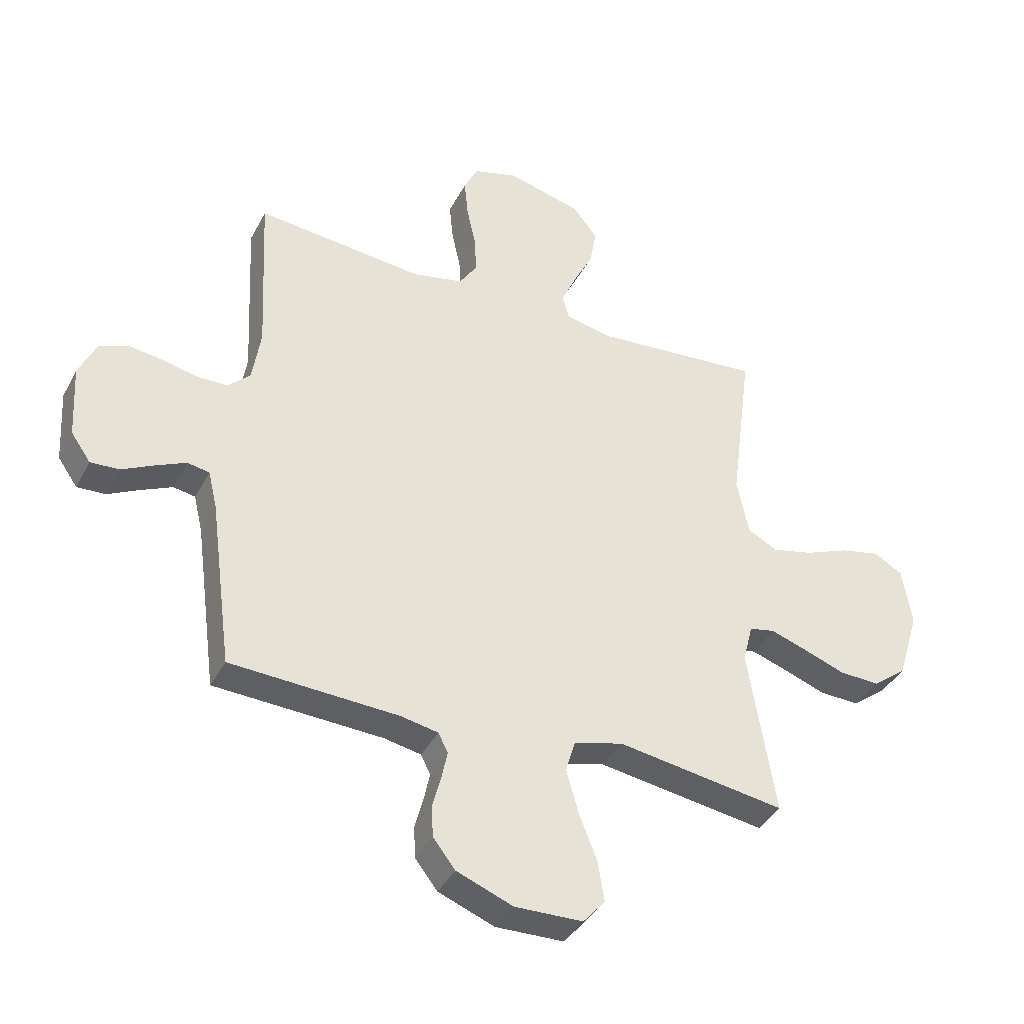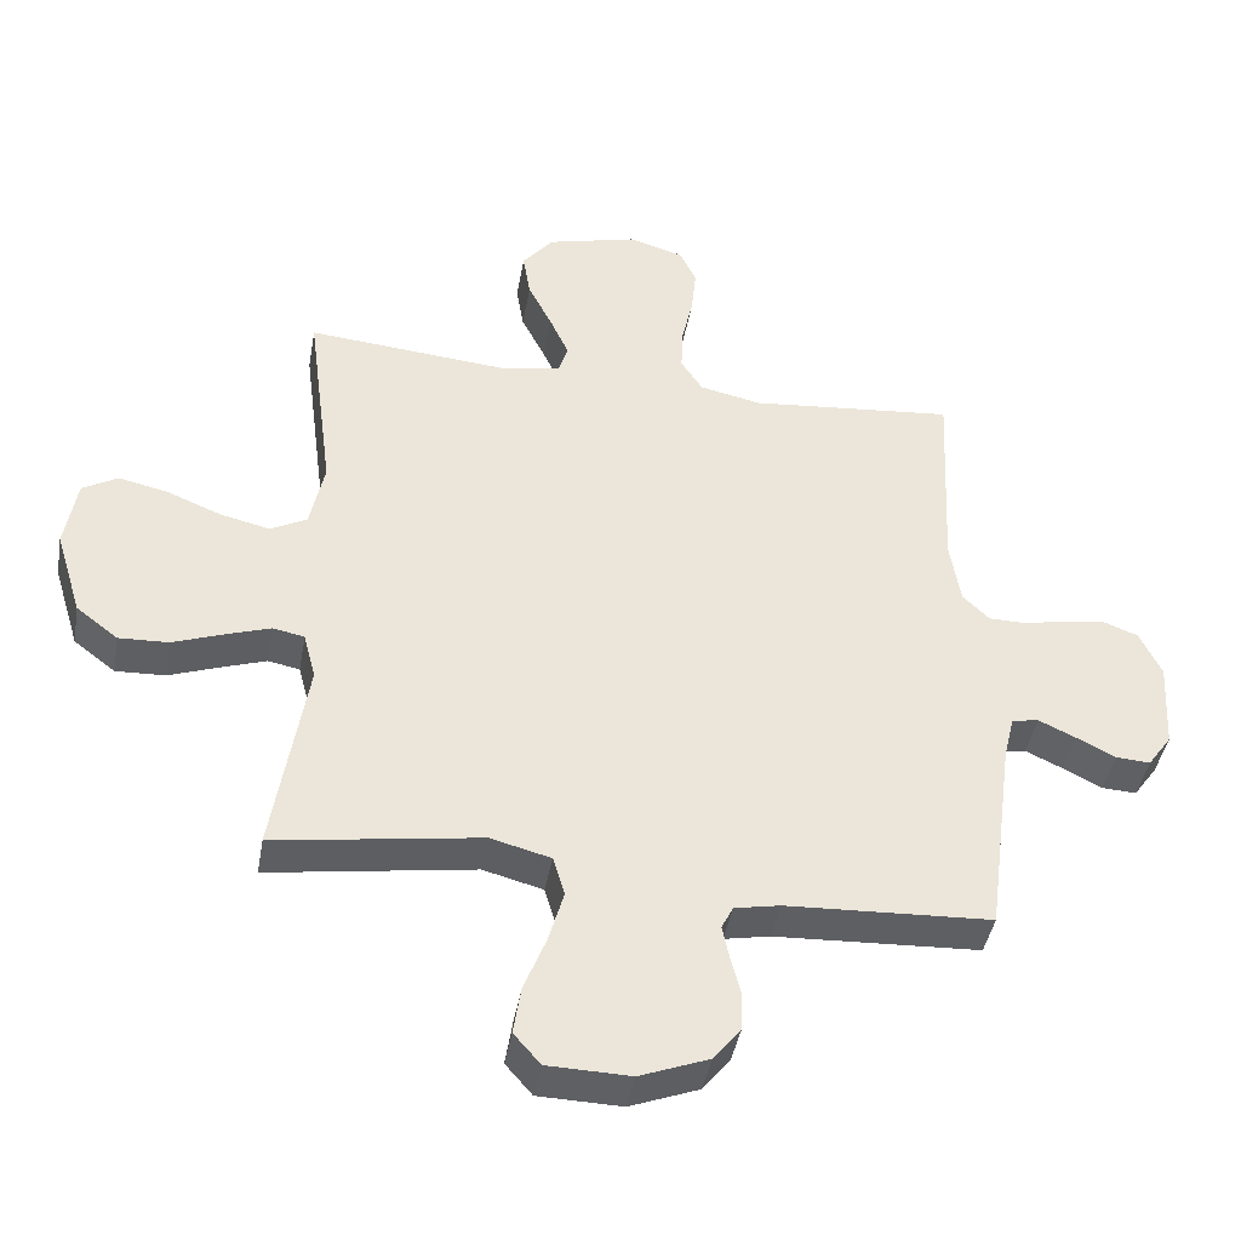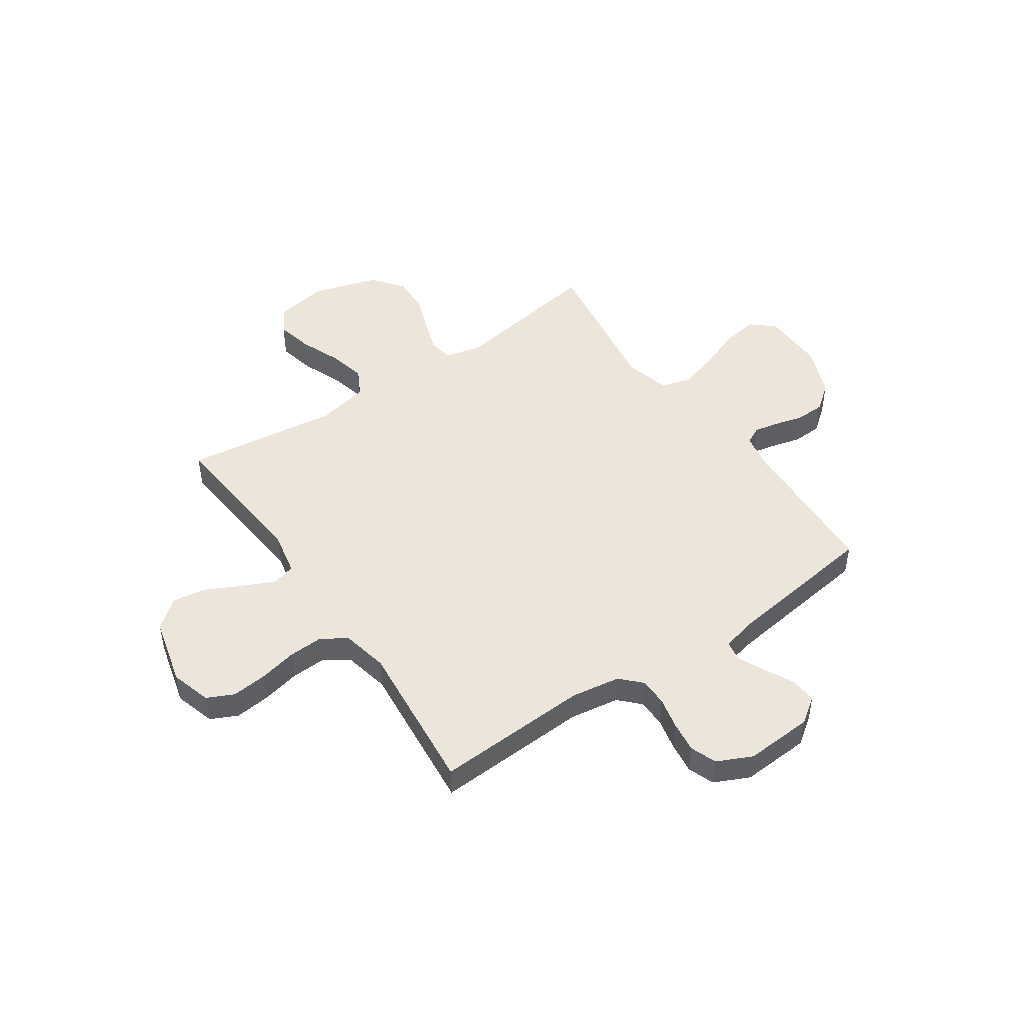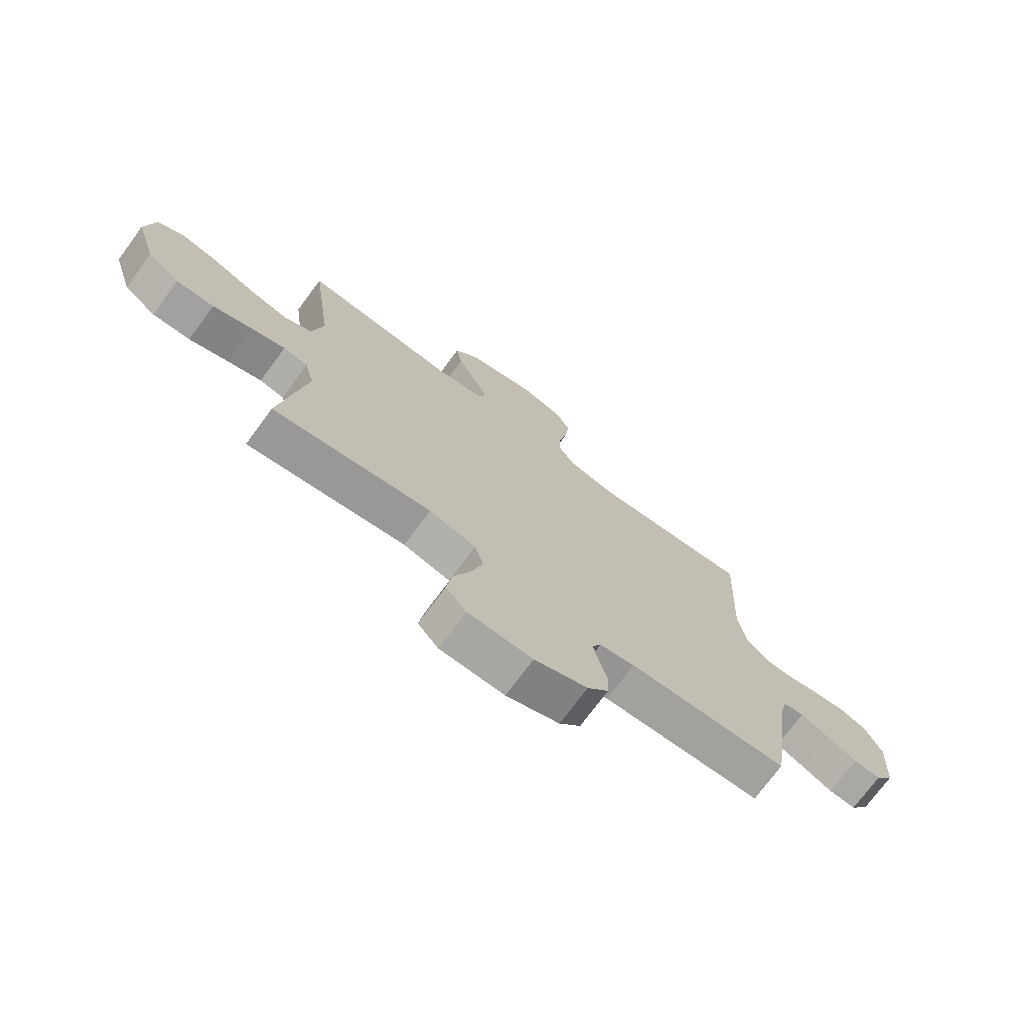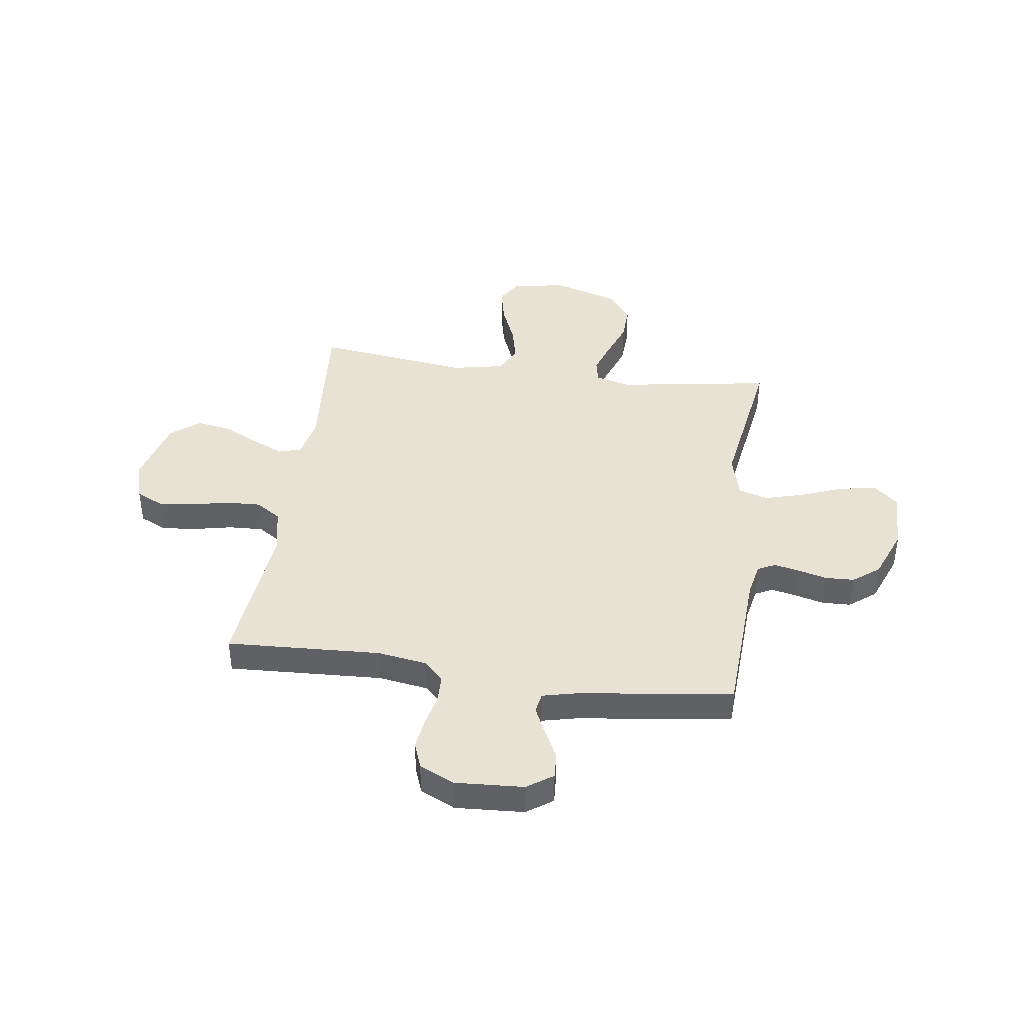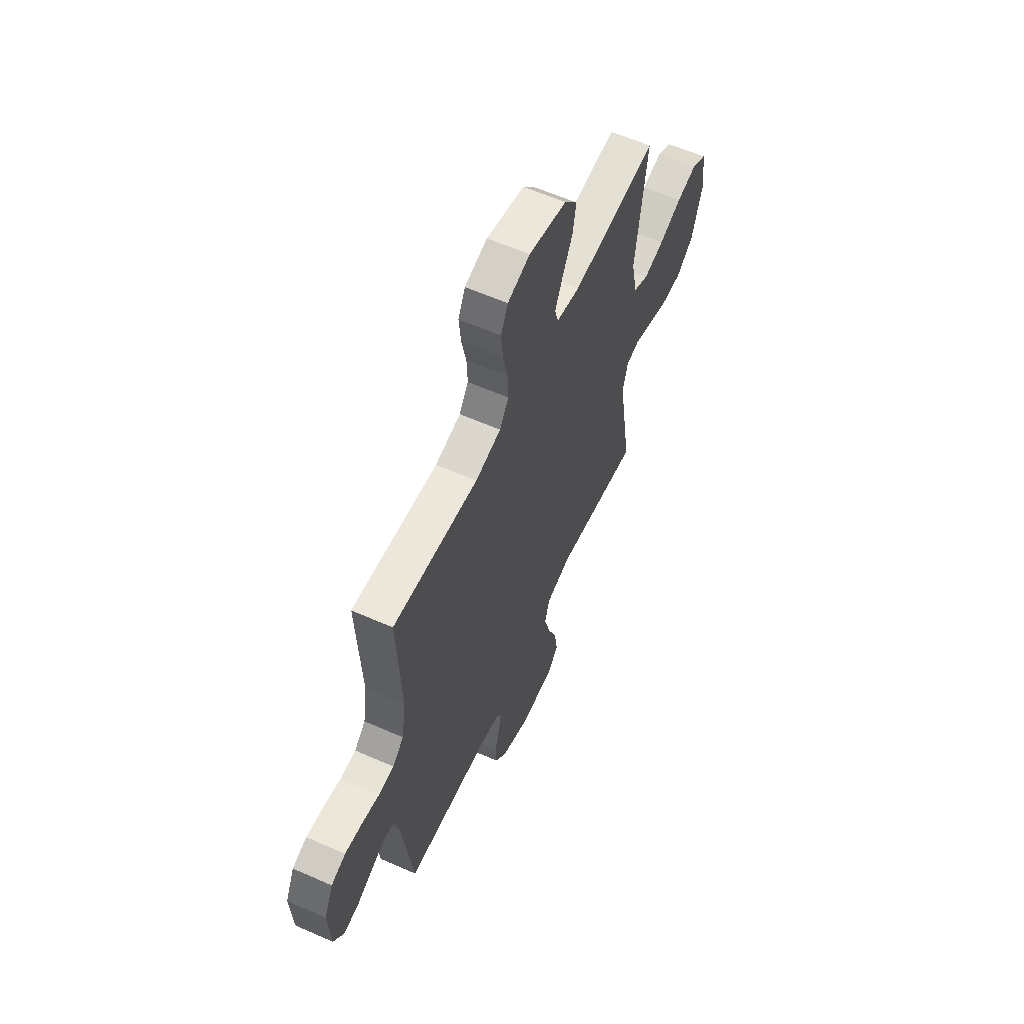
<metadata>
{"format":"obj","ext":"obj","renderer":"f3d","projection":"perspective","resolution":1024,"background":"white","views":[{"elev":-38.9,"azim":154.7,"up":"+Z"},{"elev":-42.7,"azim":-10.0,"up":"+Z"},{"elev":47.7,"azim":55.5,"up":"+Y"},{"elev":-73.4,"azim":-36.4,"up":"+Z"},{"elev":40.8,"azim":98.0,"up":"+Y"},{"elev":60.3,"azim":114.3,"up":"+Z"}]}
</metadata>
<code>
v -0.5 0.07 0.5
v -0.2 0.07 0.474
v -0.117 0.07 0.491
v -0.104 0.07 0.535
v -0.132 0.07 0.597
v -0.167 0.07 0.667
v -0.178 0.07 0.734
v -0.133 0.07 0.79
v 0 0.07 0.824
v 0.079 0.07 0.801
v 0.104 0.07 0.749
v 0.097 0.07 0.68
v 0.081 0.07 0.606
v 0.078 0.07 0.539
v 0.11 0.07 0.49
v 0.2 0.07 0.471
v 0.5 0.07 0.5
v 0.485 0.07 0.2
v 0.5 0.07 0.104
v 0.539 0.07 0.066
v 0.594 0.07 0.065
v 0.656 0.07 0.079
v 0.717 0.07 0.087
v 0.768 0.07 0.068
v 0.8 0.07 0
v 0.792 0.07 -0.133
v 0.757 0.07 -0.183
v 0.706 0.07 -0.18
v 0.649 0.07 -0.151
v 0.595 0.07 -0.126
v 0.556 0.07 -0.133
v 0.54 0.07 -0.2
v 0.5 0.07 -0.5
v 0.2 0.07 -0.515
v 0.134 0.07 -0.528
v 0.117 0.07 -0.562
v 0.127 0.07 -0.61
v 0.142 0.07 -0.667
v 0.14 0.07 -0.724
v 0.1 0.07 -0.775
v 0 0.07 -0.814
v -0.121 0.07 -0.811
v -0.16 0.07 -0.766
v -0.149 0.07 -0.695
v -0.117 0.07 -0.613
v -0.095 0.07 -0.535
v -0.112 0.07 -0.477
v -0.2 0.07 -0.454
v -0.5 0.07 -0.5
v -0.452 0.07 -0.2
v -0.47 0.07 -0.131
v -0.516 0.07 -0.122
v -0.581 0.07 -0.144
v -0.655 0.07 -0.171
v -0.727 0.07 -0.174
v -0.788 0.07 -0.127
v -0.827 0.07 0
v -0.81 0.07 0.105
v -0.759 0.07 0.135
v -0.687 0.07 0.119
v -0.608 0.07 0.087
v -0.535 0.07 0.07
v -0.482 0.07 0.098
v -0.461 0.07 0.2
v -0.5 0 0.5
v -0.2 0 0.474
v -0.117 0 0.491
v -0.104 0 0.535
v -0.132 0 0.597
v -0.167 0 0.667
v -0.178 0 0.734
v -0.133 0 0.79
v 0 0 0.824
v 0.079 0 0.801
v 0.104 0 0.749
v 0.097 0 0.68
v 0.081 0 0.606
v 0.078 0 0.539
v 0.11 0 0.49
v 0.2 0 0.471
v 0.5 0 0.5
v 0.485 0 0.2
v 0.5 0 0.104
v 0.539 0 0.066
v 0.594 0 0.065
v 0.656 0 0.079
v 0.717 0 0.087
v 0.768 0 0.068
v 0.8 0 0
v 0.792 0 -0.133
v 0.757 0 -0.183
v 0.706 0 -0.18
v 0.649 0 -0.151
v 0.595 0 -0.126
v 0.556 0 -0.133
v 0.54 0 -0.2
v 0.5 0 -0.5
v 0.2 0 -0.515
v 0.134 0 -0.528
v 0.117 0 -0.562
v 0.127 0 -0.61
v 0.142 0 -0.667
v 0.14 0 -0.724
v 0.1 0 -0.775
v 0 0 -0.814
v -0.121 0 -0.811
v -0.16 0 -0.766
v -0.149 0 -0.695
v -0.117 0 -0.613
v -0.095 0 -0.535
v -0.112 0 -0.477
v -0.2 0 -0.454
v -0.5 0 -0.5
v -0.452 0 -0.2
v -0.47 0 -0.131
v -0.516 0 -0.122
v -0.581 0 -0.144
v -0.655 0 -0.171
v -0.727 0 -0.174
v -0.788 0 -0.127
v -0.827 0 0
v -0.81 0 0.105
v -0.759 0 0.135
v -0.687 0 0.119
v -0.608 0 0.087
v -0.535 0 0.07
v -0.482 0 0.098
v -0.461 0 0.2
f 58 59 60 61
f 58 61 62
f 57 58 62
f 56 57 62
f 53 54 55 56
f 52 53 56 62
f 51 52 62 63
f 48 49 50
f 47 48 50 51
f 42 43 44 45
f 42 45 46
f 41 42 46
f 40 41 46 47
f 37 38 39 40
f 36 37 40 47
f 32 33 34
f 31 32 34 35
f 26 27 28 29
f 26 29 30
f 25 26 30
f 24 25 30 31
f 21 22 23 24
f 16 17 18
f 15 16 18 19
f 10 11 12 13
f 10 13 14
f 9 10 14
f 8 9 14
f 5 6 7 8
f 4 5 8 14
f 3 4 14 15
f 64 1 2
f 35 36 47 51
f 21 24 31 35
f 20 21 35 51
f 19 20 51 63
f 15 19 63 64
f 2 3 15 64
f 125 124 123 122
f 126 125 122
f 126 122 121
f 126 121 120
f 120 119 118 117
f 126 120 117 116
f 127 126 116 115
f 114 113 112
f 115 114 112 111
f 109 108 107 106
f 110 109 106
f 110 106 105
f 111 110 105 104
f 104 103 102 101
f 111 104 101 100
f 98 97 96
f 99 98 96 95
f 93 92 91 90
f 94 93 90
f 94 90 89
f 95 94 89 88
f 88 87 86 85
f 82 81 80
f 83 82 80 79
f 77 76 75 74
f 78 77 74
f 78 74 73
f 78 73 72
f 72 71 70 69
f 78 72 69 68
f 79 78 68 67
f 66 65 128
f 115 111 100 99
f 99 95 88 85
f 115 99 85 84
f 127 115 84 83
f 128 127 83 79
f 128 79 67 66
f 1 65 66 2
f 2 66 67 3
f 3 67 68 4
f 4 68 69 5
f 5 69 70 6
f 6 70 71 7
f 7 71 72 8
f 8 72 73 9
f 9 73 74 10
f 10 74 75 11
f 11 75 76 12
f 12 76 77 13
f 13 77 78 14
f 14 78 79 15
f 15 79 80 16
f 16 80 81 17
f 17 81 82 18
f 18 82 83 19
f 19 83 84 20
f 20 84 85 21
f 21 85 86 22
f 22 86 87 23
f 23 87 88 24
f 24 88 89 25
f 25 89 90 26
f 26 90 91 27
f 27 91 92 28
f 28 92 93 29
f 29 93 94 30
f 30 94 95 31
f 31 95 96 32
f 32 96 97 33
f 33 97 98 34
f 34 98 99 35
f 35 99 100 36
f 36 100 101 37
f 37 101 102 38
f 38 102 103 39
f 39 103 104 40
f 40 104 105 41
f 41 105 106 42
f 42 106 107 43
f 43 107 108 44
f 44 108 109 45
f 45 109 110 46
f 46 110 111 47
f 47 111 112 48
f 48 112 113 49
f 49 113 114 50
f 50 114 115 51
f 51 115 116 52
f 52 116 117 53
f 53 117 118 54
f 54 118 119 55
f 55 119 120 56
f 56 120 121 57
f 57 121 122 58
f 58 122 123 59
f 59 123 124 60
f 60 124 125 61
f 61 125 126 62
f 62 126 127 63
f 63 127 128 64
f 64 128 65 1

</code>
